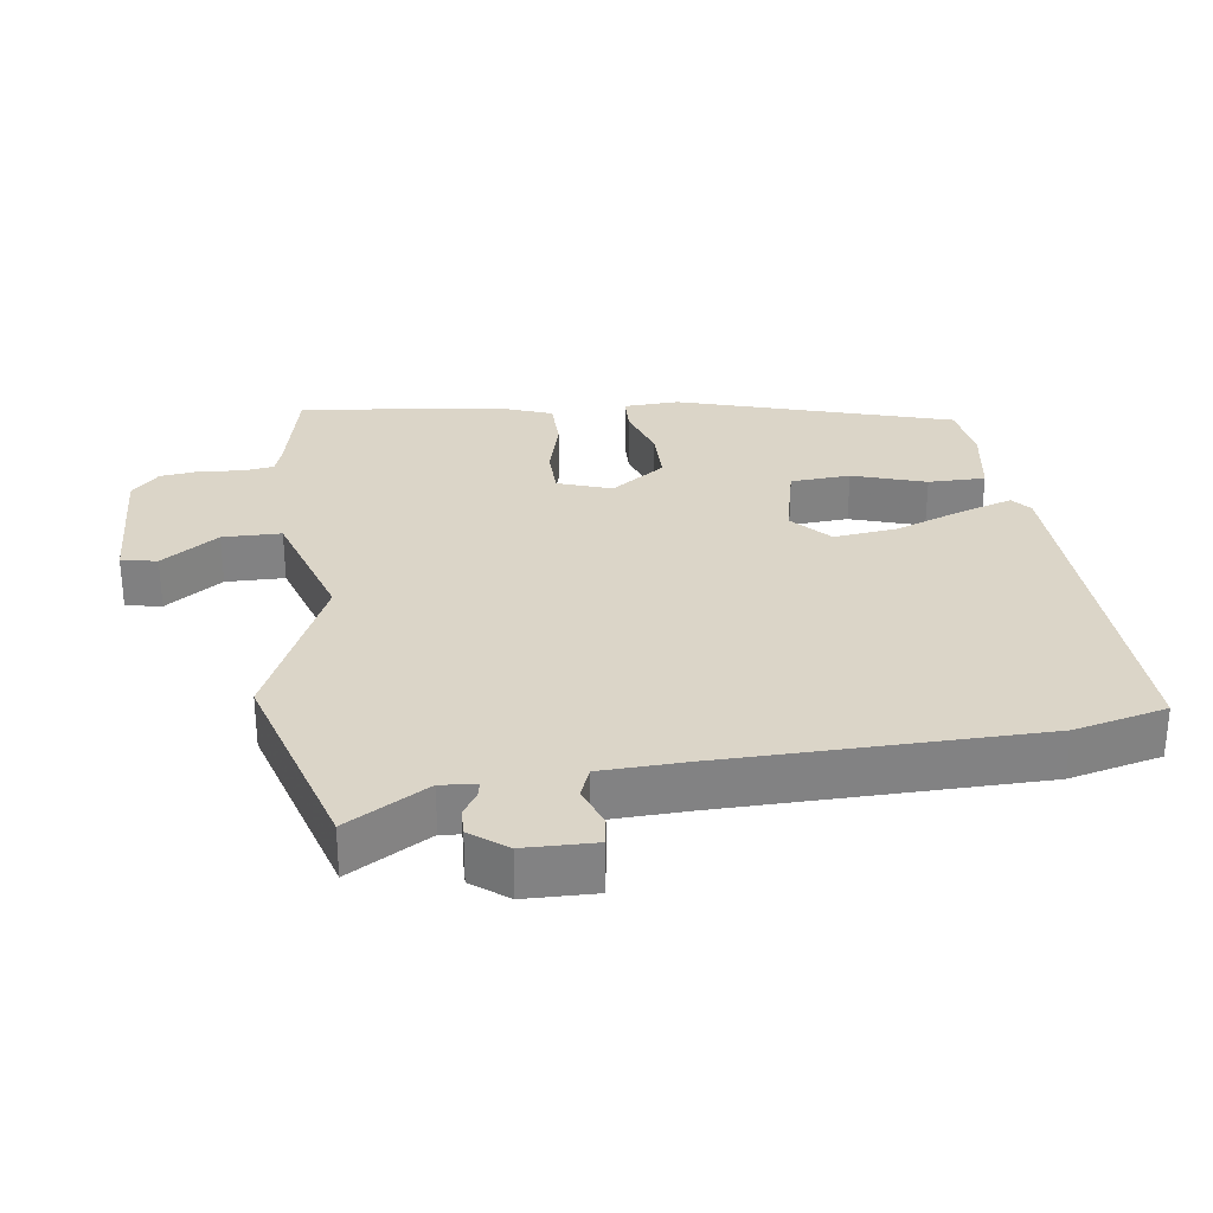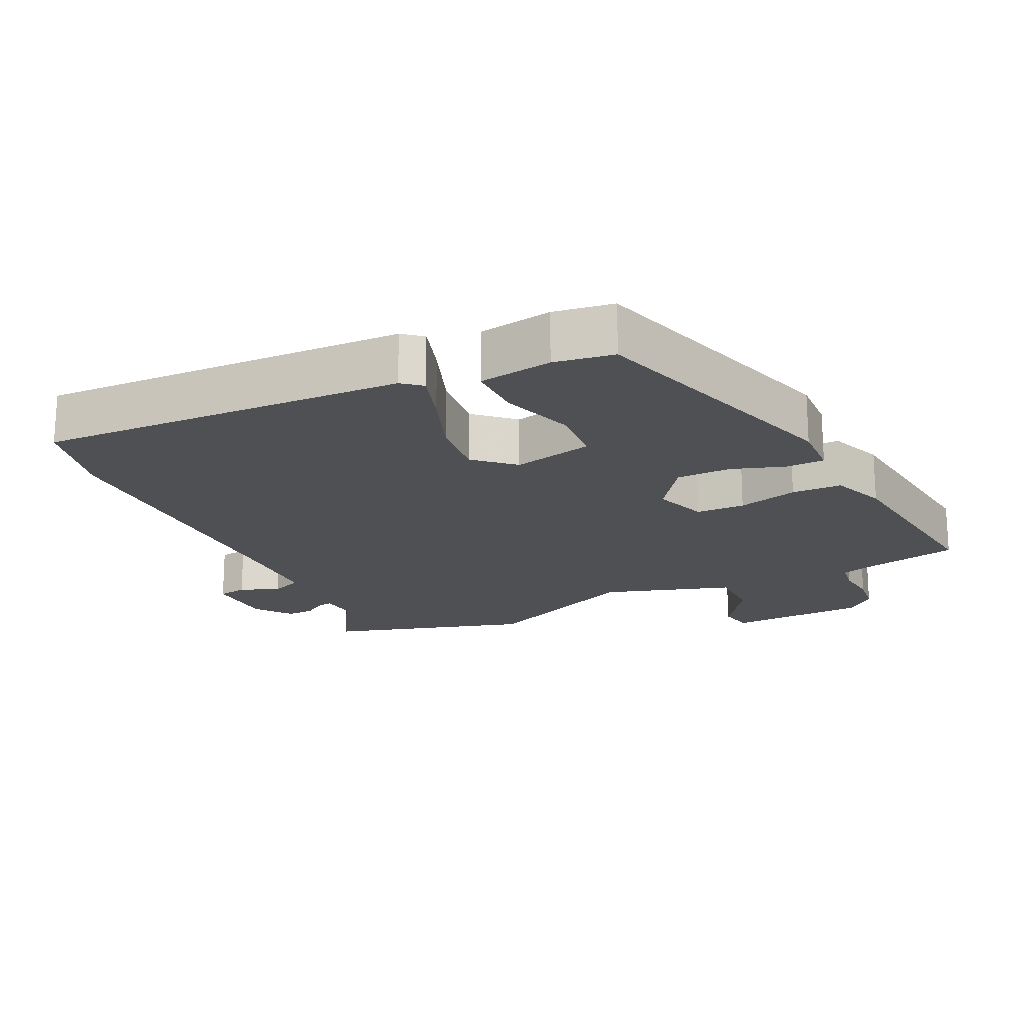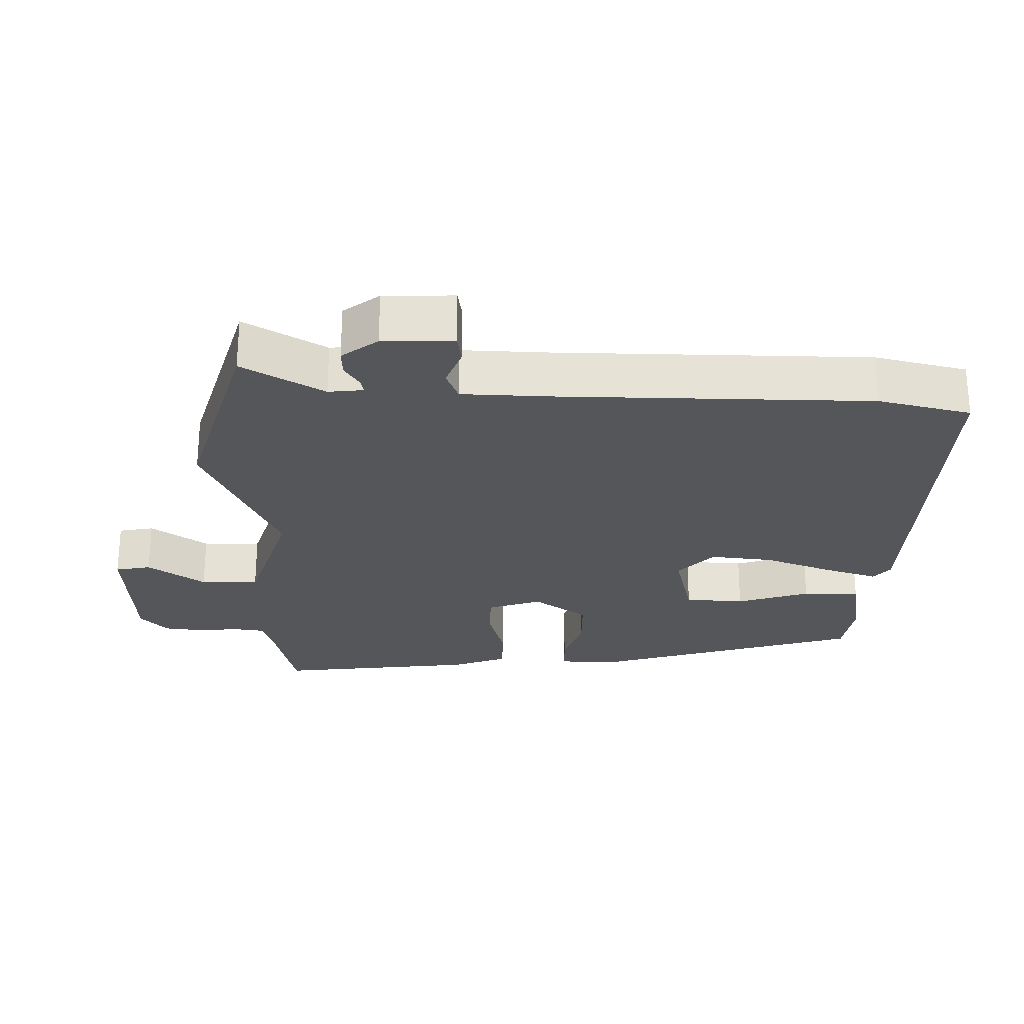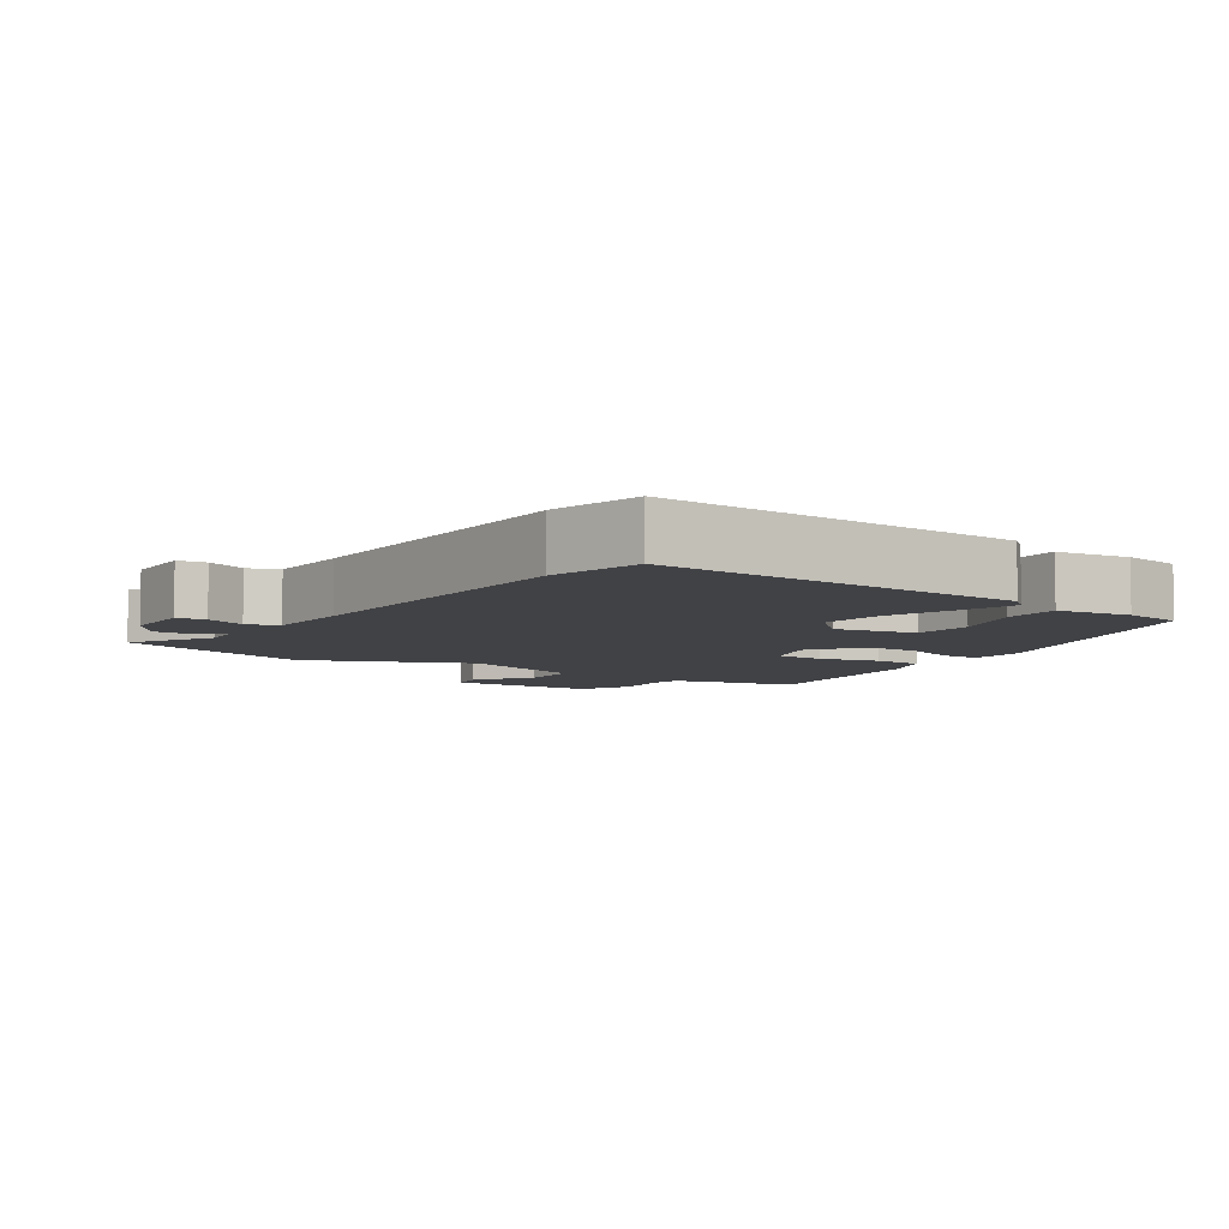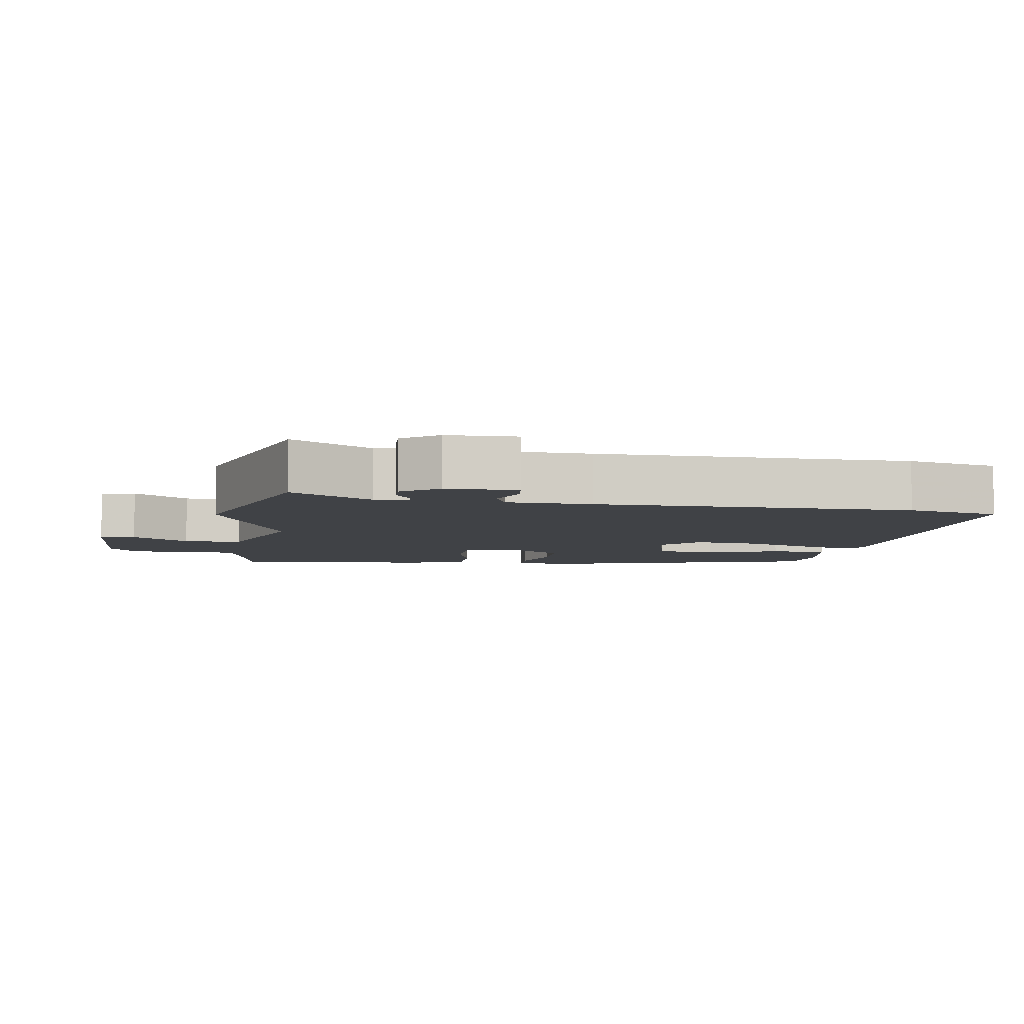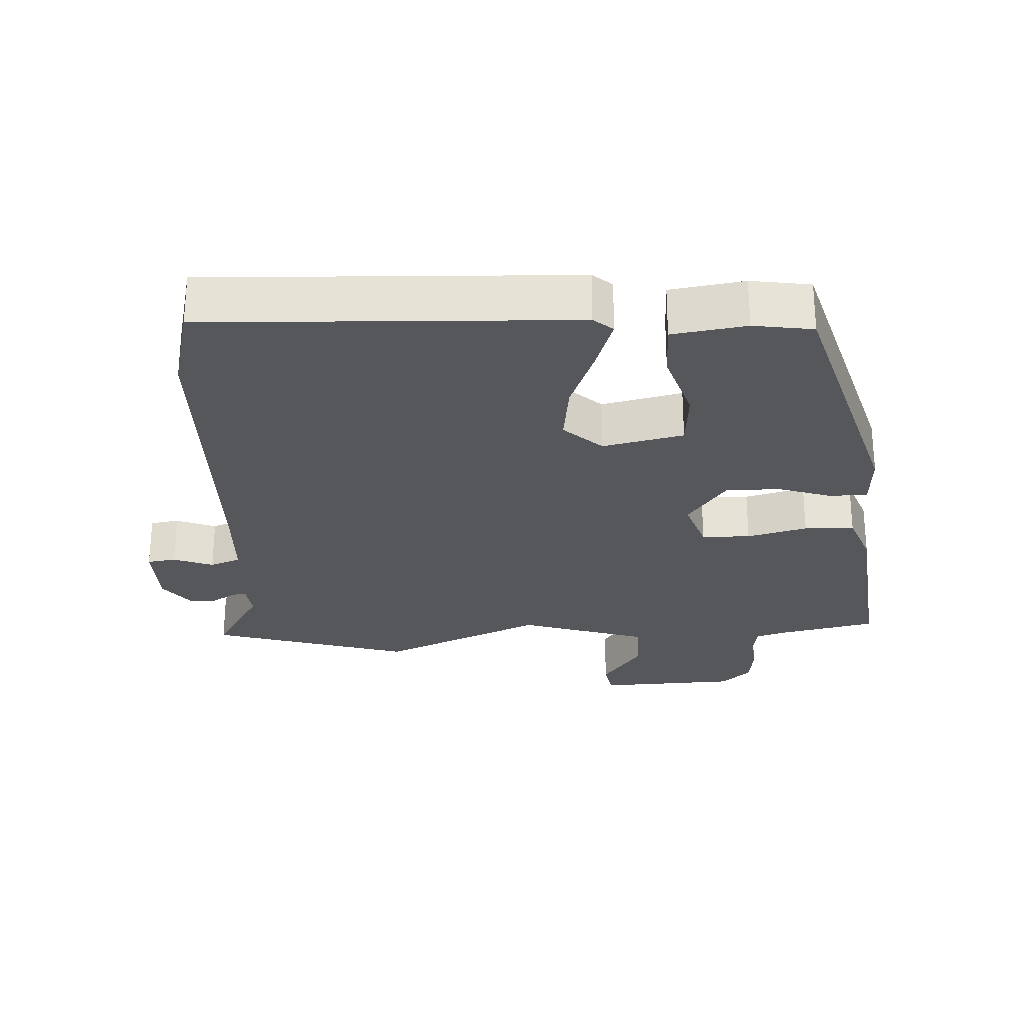
<metadata>
{"format":"obj","ext":"obj","renderer":"f3d","projection":"perspective","resolution":1024,"background":"white","views":[{"elev":29.6,"azim":-97.1,"up":"+Y"},{"elev":-19.0,"azim":26.4,"up":"+Y"},{"elev":-25.8,"azim":-90.2,"up":"+Y"},{"elev":-6.6,"azim":-33.9,"up":"+Y"},{"elev":-6.1,"azim":-98.3,"up":"+Y"},{"elev":-26.9,"azim":3.3,"up":"+Y"}]}
</metadata>
<code>
v -0.521 0.07 0.417
v -0.487 0.07 0.551
v 0.048 0.07 0.526
v 0.076 0.07 0.502
v 0.05 0.07 0.425
v 0.011 0.07 0.325
v -0.001 0.07 0.233
v 0.054 0.07 0.181
v 0.172 0.07 0.207
v 0.179 0.07 0.294
v 0.146 0.07 0.401
v 0.147 0.07 0.484
v 0.255 0.07 0.5
v 0.342 0.07 0.486
v 0.456 0.07 0.086
v 0.451 0.07 0.005
v 0.396 0.07 0.004
v 0.317 0.07 0.031
v 0.238 0.07 0.031
v 0.181 0.07 -0.047
v 0.207 0.07 -0.126
v 0.278 0.07 -0.128
v 0.366 0.07 -0.105
v 0.439 0.07 -0.107
v 0.468 0.07 -0.187
v 0.498 0.07 -0.48
v 0.351 0.07 -0.511
v 0.31 0.07 -0.524
v 0.303 0.07 -0.569
v 0.308 0.07 -0.629
v 0.3 0.07 -0.687
v 0.257 0.07 -0.726
v 0.052 0.07 -0.733
v 0.043 0.07 -0.681
v 0.102 0.07 -0.599
v 0.102 0.07 -0.514
v -0.085 0.07 -0.452
v -0.323 0.07 -0.555
v -0.616 0.07 -0.464
v -0.545 0.07 -0.347
v -0.55 0.07 -0.296
v -0.571 0.07 -0.3
v -0.605 0.07 -0.321
v -0.644 0.07 -0.322
v -0.683 0.07 -0.269
v -0.684 0.07 -0.166
v -0.642 0.07 -0.16
v -0.584 0.07 -0.183
v -0.539 0.07 -0.166
v -0.533 0.07 -0.042
v -0.521 0 0.417
v -0.487 0 0.551
v 0.048 0 0.526
v 0.076 0 0.502
v 0.05 0 0.425
v 0.011 0 0.325
v -0.001 0 0.233
v 0.054 0 0.181
v 0.172 0 0.207
v 0.179 0 0.294
v 0.146 0 0.401
v 0.147 0 0.484
v 0.255 0 0.5
v 0.342 0 0.486
v 0.456 0 0.086
v 0.451 0 0.005
v 0.396 0 0.004
v 0.317 0 0.031
v 0.238 0 0.031
v 0.181 0 -0.047
v 0.207 0 -0.126
v 0.278 0 -0.128
v 0.366 0 -0.105
v 0.439 0 -0.107
v 0.468 0 -0.187
v 0.498 0 -0.48
v 0.351 0 -0.511
v 0.31 0 -0.524
v 0.303 0 -0.569
v 0.308 0 -0.629
v 0.3 0 -0.687
v 0.257 0 -0.726
v 0.052 0 -0.733
v 0.043 0 -0.681
v 0.102 0 -0.599
v 0.102 0 -0.514
v -0.085 0 -0.452
v -0.323 0 -0.555
v -0.616 0 -0.464
v -0.545 0 -0.347
v -0.55 0 -0.296
v -0.571 0 -0.3
v -0.605 0 -0.321
v -0.644 0 -0.322
v -0.683 0 -0.269
v -0.684 0 -0.166
v -0.642 0 -0.16
v -0.584 0 -0.183
v -0.539 0 -0.166
v -0.533 0 -0.042
f 46 47 48
f 45 46 48
f 44 45 48
f 43 44 48
f 42 43 48
f 41 42 48 49
f 40 41 49
f 37 38 39 40
f 37 40 49 50
f 33 34 35
f 32 33 35
f 31 32 35
f 30 31 35
f 29 30 35
f 28 29 35 36
f 50 1 2
f 37 50 2
f 36 37 2
f 28 36 2
f 27 28 2
f 25 26 27
f 24 25 27
f 23 24 27
f 22 23 27
f 16 17 18
f 15 16 18
f 14 15 18
f 13 14 18
f 12 13 18
f 11 12 18
f 10 11 18
f 9 10 18 19
f 8 9 19 20
f 4 5 6
f 3 4 6
f 2 3 6
f 2 6 7
f 21 22 27
f 2 7 8
f 27 2 8
f 21 27 8
f 8 20 21
f 98 97 96
f 98 96 95
f 98 95 94
f 98 94 93
f 98 93 92
f 99 98 92 91
f 99 91 90
f 90 89 88 87
f 100 99 90 87
f 85 84 83
f 85 83 82
f 85 82 81
f 85 81 80
f 85 80 79
f 86 85 79 78
f 52 51 100
f 52 100 87
f 52 87 86
f 52 86 78
f 52 78 77
f 77 76 75
f 77 75 74
f 77 74 73
f 77 73 72
f 68 67 66
f 68 66 65
f 68 65 64
f 68 64 63
f 68 63 62
f 68 62 61
f 68 61 60
f 69 68 60 59
f 70 69 59 58
f 56 55 54
f 56 54 53
f 56 53 52
f 57 56 52
f 77 72 71
f 58 57 52
f 58 52 77
f 58 77 71
f 71 70 58
f 1 51 52 2
f 2 52 53 3
f 3 53 54 4
f 4 54 55 5
f 5 55 56 6
f 6 56 57 7
f 7 57 58 8
f 8 58 59 9
f 9 59 60 10
f 10 60 61 11
f 11 61 62 12
f 12 62 63 13
f 13 63 64 14
f 14 64 65 15
f 15 65 66 16
f 16 66 67 17
f 17 67 68 18
f 18 68 69 19
f 19 69 70 20
f 20 70 71 21
f 21 71 72 22
f 22 72 73 23
f 23 73 74 24
f 24 74 75 25
f 25 75 76 26
f 26 76 77 27
f 27 77 78 28
f 28 78 79 29
f 29 79 80 30
f 30 80 81 31
f 31 81 82 32
f 32 82 83 33
f 33 83 84 34
f 34 84 85 35
f 35 85 86 36
f 36 86 87 37
f 37 87 88 38
f 38 88 89 39
f 39 89 90 40
f 40 90 91 41
f 41 91 92 42
f 42 92 93 43
f 43 93 94 44
f 44 94 95 45
f 45 95 96 46
f 46 96 97 47
f 47 97 98 48
f 48 98 99 49
f 49 99 100 50
f 50 100 51 1

</code>
